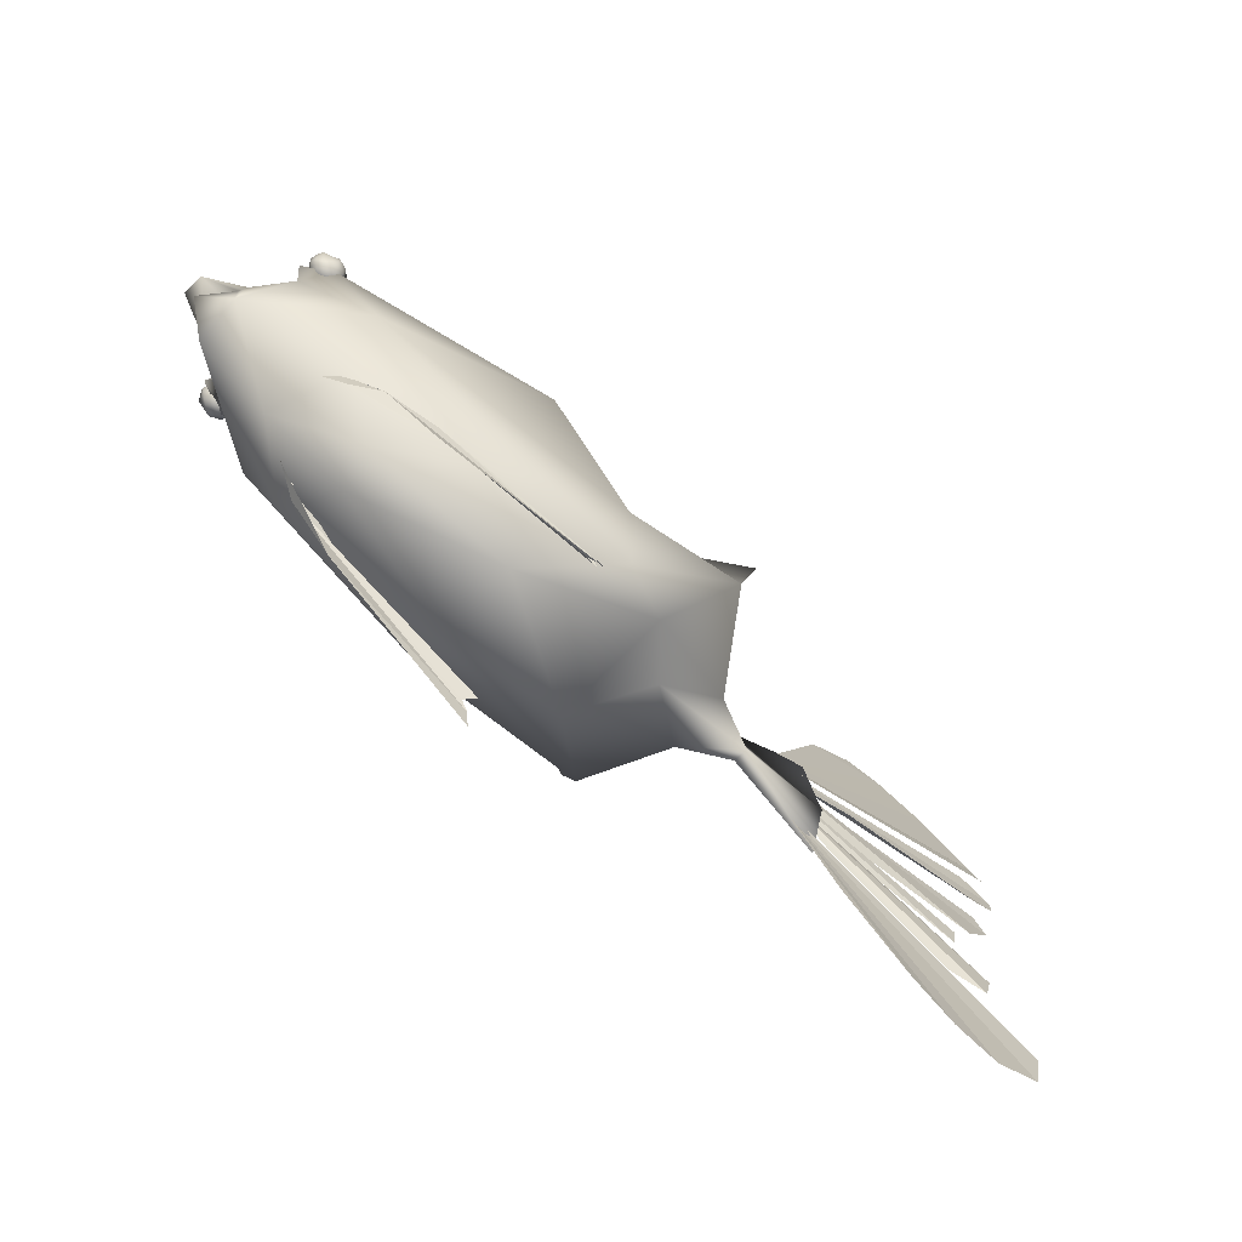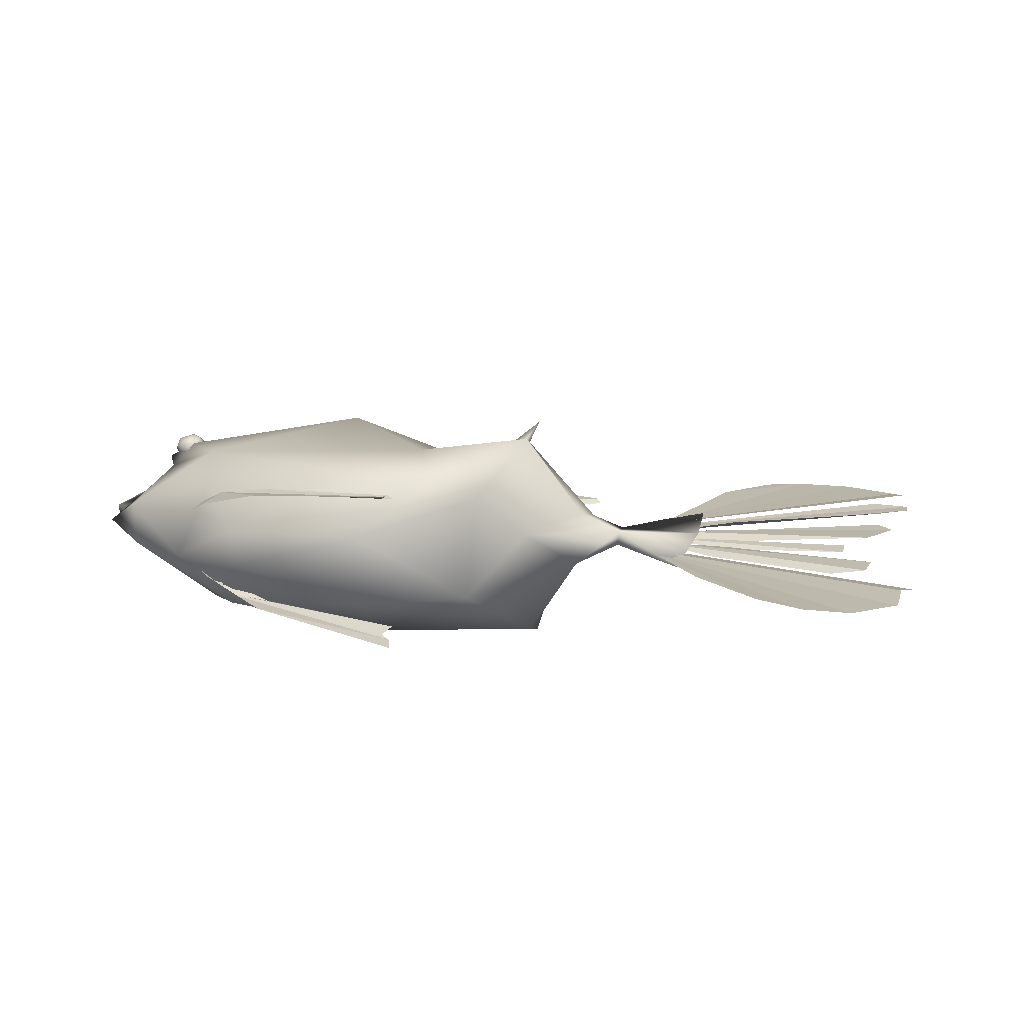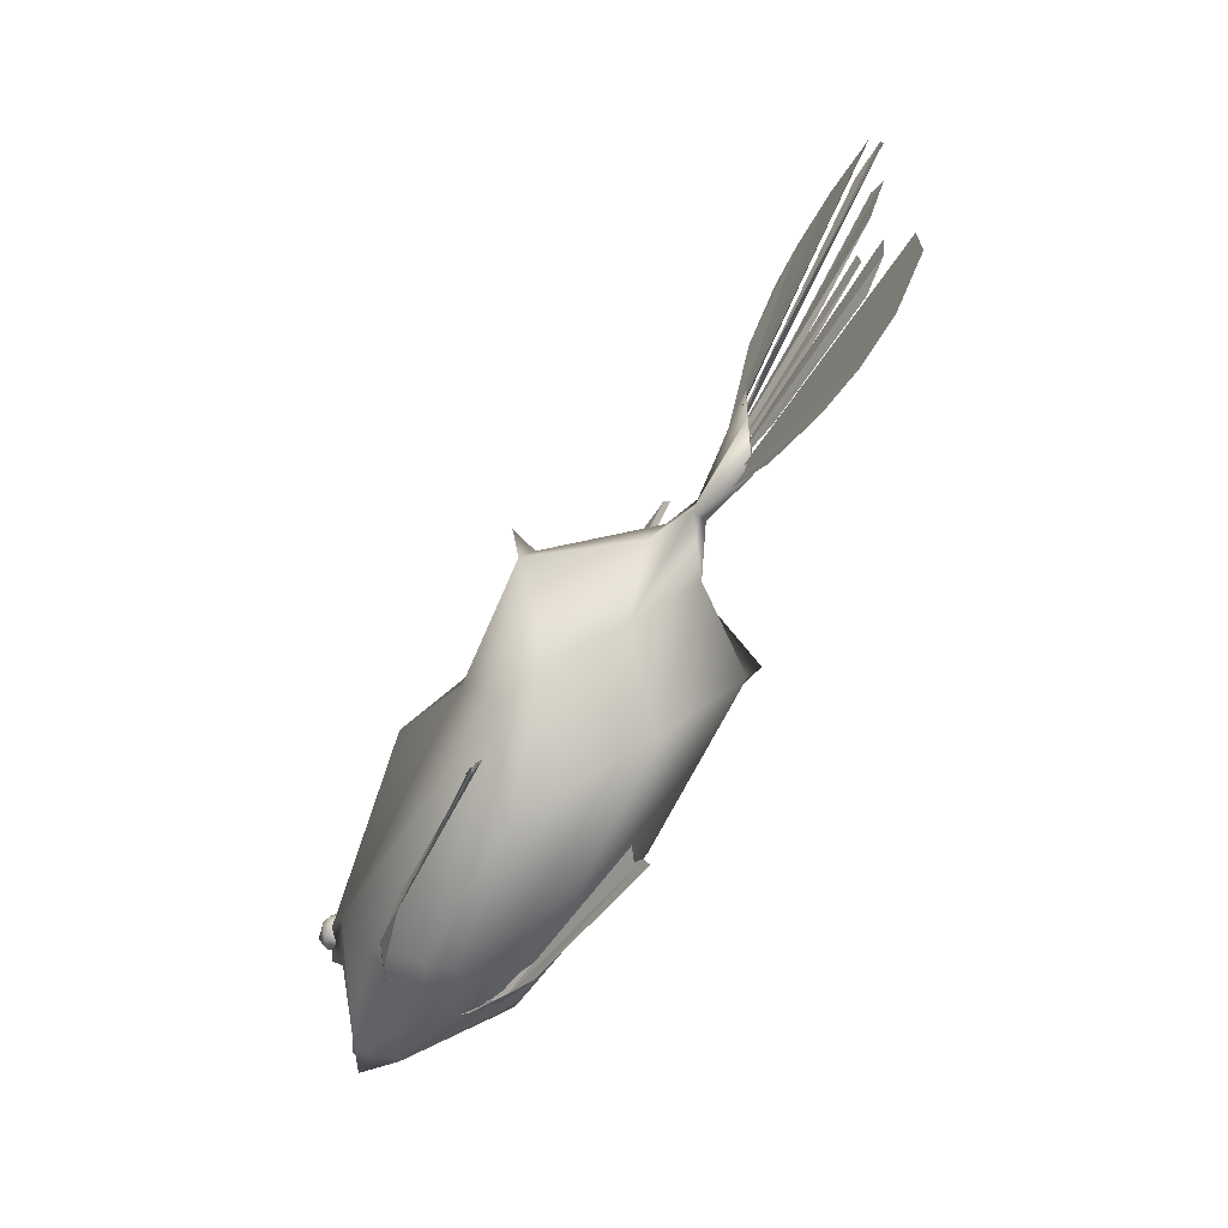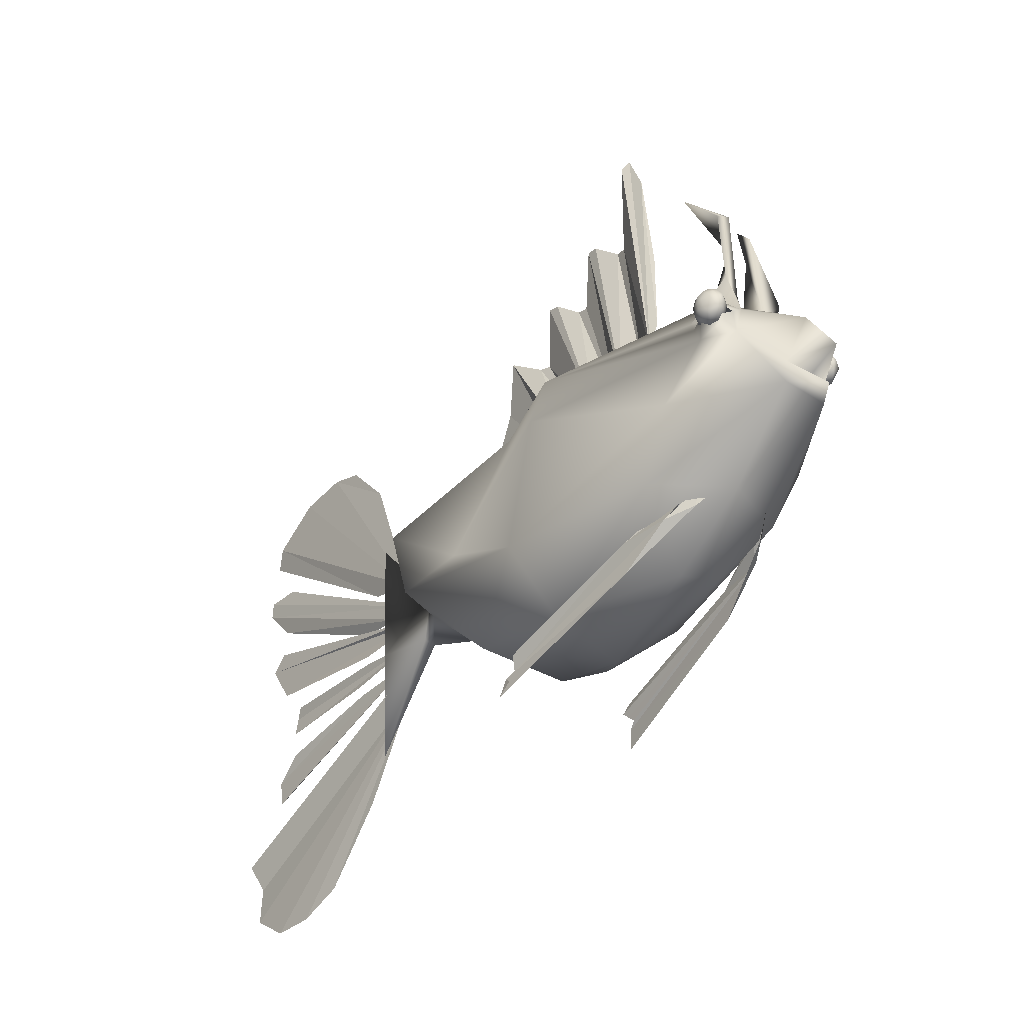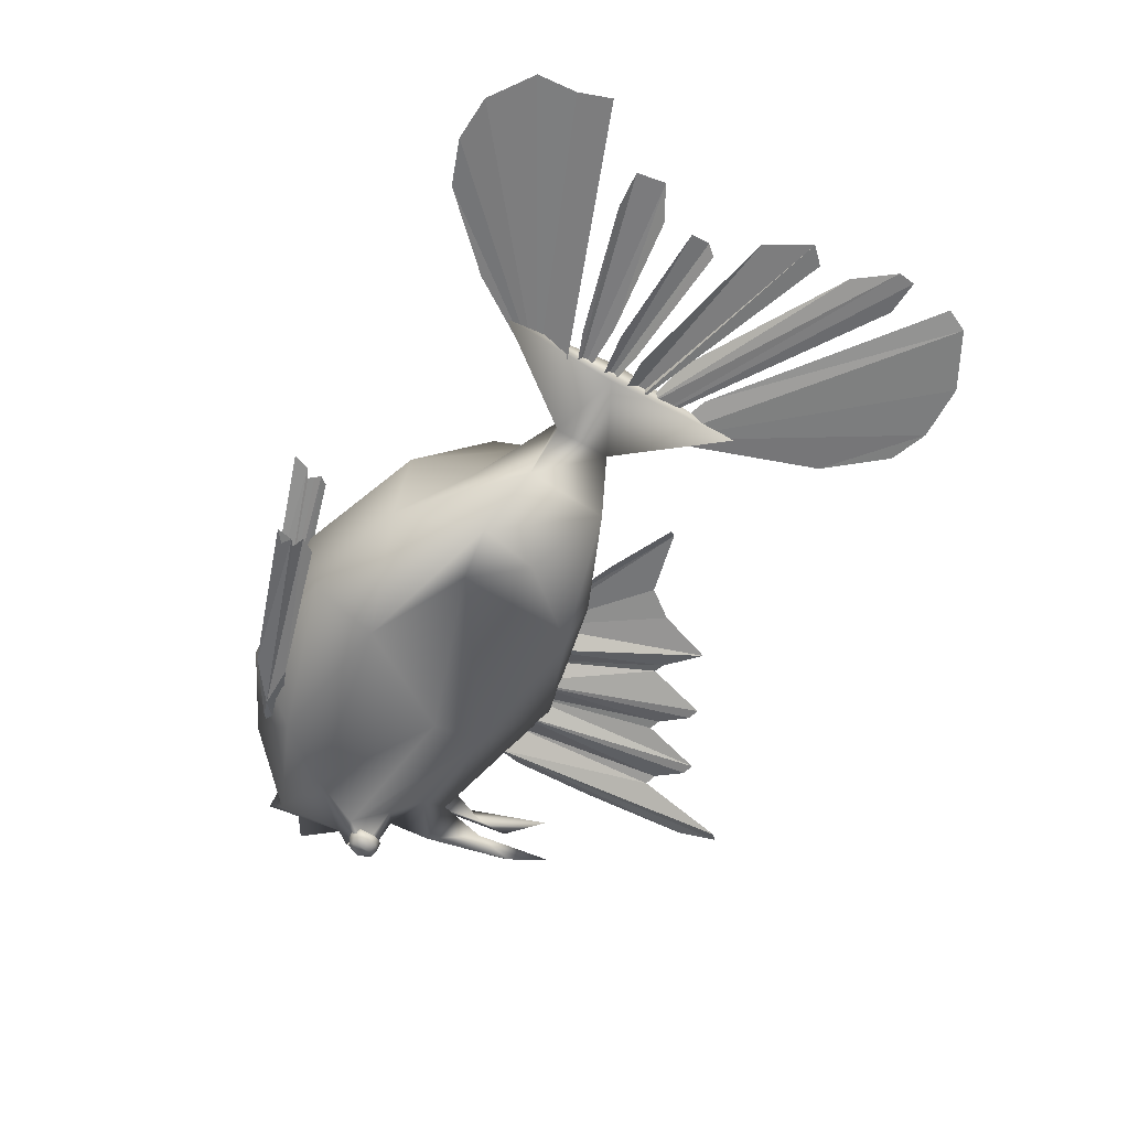
<metadata>
{"format":"obj","ext":"obj","renderer":"f3d","projection":"perspective","resolution":1024,"background":"white","views":[{"elev":-75.4,"azim":-41.0,"up":"+Y"},{"elev":13.3,"azim":9.0,"up":"+Z"},{"elev":-72.3,"azim":60.0,"up":"+Y"},{"elev":-35.1,"azim":-128.7,"up":"+Y"},{"elev":-59.6,"azim":56.9,"up":"+Z"}]}
</metadata>
<code>
o TopFin
v 0.5902 0.6386 0.02177
v -0.7436 0.5053 -0.02783
v -0.3912 1.217 0.01906
v -0.7587 1.386 0.01028
v 0.09834 1.16 -0.01854
v 0.6138 0.6065 0.002118
v -0.4493 1.203 0.01918
v 0.2641 0.7389 0.03651
v -0.8172 1.868 -0.0374
v -0.2528 0.3399 0.03354
v -0.08247 1.035 0.01743
v -0.7008 1.399 0.02005
v -0.5536 0.4419 -0.02758
v -1.005 0.7149 -0.01877
v -0.2649 1.322 -0.01704
v 0.2849 0.4664 -0.00323
v -0.9703 0.5803 -0.04345
v -0.1452 0.3364 0.0252
v -0.9885 1.151 -0.000397
v -0.3556 0.3758 -0.02883
v -0.9276 1.716 -0.006992
v -0.4522 0.4079 0.02883
v -0.8551 1.902 -0.01681
v -0.5754 1.504 -0.01701
v -0.6504 0.4742 0.02755
v -0.2039 1.335 -0.01741
v -0.5167 1.517 -0.01477
v -0.1414 1.02 0.02846
v -0.8464 0.5396 0.02897
v 0.1693 0.8827 0.01838
f 1 18 6
f 17 9 23
f 3 25 13
f 3 7 25
f 18 16 6
f 17 29 4
f 10 5 20
f 15 13 26
f 11 28 22
f 5 10 30
f 12 29 2
f 14 21 19
f 25 27 2
f 10 8 30
f 17 4 9
f 3 13 15
f 1 8 10
f 1 10 18
f 12 2 24
f 17 23 21
f 25 7 27
f 11 22 20
f 11 20 5
f 28 26 13
f 12 4 29
f 24 2 27
f 17 21 14
f 28 13 22
o Eye
v -1.752 0.1505 -0.3647
v -1.752 0.1505 0.3637
v -1.714 0.1133 -0.3261
v -1.714 0.1133 0.3251
v -1.691 0.1308 -0.2919
v -1.691 0.1308 0.2909
v -1.711 0.2062 -0.2811
v -1.711 0.2062 0.2801
v -1.748 0.1854 -0.3046
v -1.748 0.1854 0.3036
v -1.765 0.2008 -0.3639
v -1.765 0.2008 0.3628
v -1.616 0.1337 -0.3531
v -1.616 0.1337 0.3521
v -1.726 0.2595 -0.3314
v -1.726 0.2595 0.3304
v -1.688 0.2548 -0.3038
v -1.688 0.2548 0.3028
v -1.702 0.2474 -0.3981
v -1.702 0.2474 0.3971
v -1.67 0.2617 -0.3794
v -1.67 0.2617 0.3784
v -1.715 0.2292 -0.3971
v -1.715 0.2292 0.3961
v -1.76 0.1515 -0.3434
v -1.76 0.1515 0.3423
v -1.635 0.1902 -0.4008
v -1.635 0.1902 0.3998
v -1.7 0.1626 -0.4058
v -1.7 0.1626 0.4048
v -1.746 0.1824 -0.3969
v -1.746 0.1824 0.3958
v -1.657 0.1158 -0.3743
v -1.657 0.1158 0.3733
v -1.694 0.2735 -0.3515
v -1.694 0.2735 0.3504
v -1.716 0.1181 -0.3763
v -1.716 0.1181 0.3753
v -1.694 0.1298 -0.3955
v -1.694 0.1298 0.3945
v -1.641 0.2327 -0.3922
v -1.641 0.2327 0.3912
v -1.675 0.1895 -0.4159
v -1.675 0.1895 0.4148
v -1.725 0.2578 -0.3792
v -1.725 0.2578 0.3781
v -1.74 0.1278 -0.3574
v -1.74 0.1278 0.3563
v -1.74 0.2286 -0.3077
v -1.74 0.2286 0.3067
v -1.734 0.1427 -0.305
v -1.734 0.1427 0.304
v -1.682 0.2245 -0.4124
v -1.682 0.2245 0.4114
v -1.697 0.2018 -0.4082
v -1.697 0.2018 0.4071
v -1.709 0.143 -0.3949
v -1.709 0.143 0.3939
v -1.633 0.147 -0.3894
v -1.633 0.147 0.3883
v -1.652 0.1121 -0.3221
v -1.652 0.1121 0.3211
v -1.741 0.2337 -0.3778
v -1.741 0.2337 0.3768
v -1.677 0.1547 -0.4109
v -1.677 0.1547 0.4099
v -1.68 0.1019 -0.3459
v -1.68 0.1019 0.3448
v -1.767 0.1853 -0.3402
v -1.767 0.1853 0.3391
v -1.748 0.2454 -0.3599
v -1.748 0.2454 0.3589
v -1.727 0.1374 -0.3825
v -1.727 0.1374 0.3815
v -1.764 0.2202 -0.3442
v -1.764 0.2202 0.3431
v -1.648 0.2661 -0.3378
v -1.648 0.2661 0.3368
v -1.607 0.2106 -0.3674
v -1.607 0.2106 0.3664
f 31 61 103
f 104 62 32
f 61 31 41
f 42 32 62
f 93 61 41
f 42 62 94
f 87 61 59
f 60 62 88
f 53 61 93
f 94 62 54
f 87 103 61
f 62 104 88
f 53 85 61
f 62 86 54
f 59 61 85
f 86 62 60
f 41 55 99
f 100 56 42
f 33 67 97
f 98 68 34
f 33 77 67
f 68 78 34
f 33 55 77
f 78 56 34
f 33 81 55
f 56 82 34
f 53 49 83
f 84 50 54
f 85 83 73
f 74 84 86
f 35 109 37
f 38 110 36
f 31 77 55
f 56 78 32
f 35 97 91
f 92 98 36
f 35 33 97
f 98 34 36
f 35 81 33
f 34 82 36
f 41 31 55
f 56 32 42
f 37 81 35
f 36 82 38
f 37 39 81
f 82 40 38
f 37 79 39
f 40 80 38
f 93 105 101
f 102 106 94
f 39 55 81
f 82 56 40
f 39 99 55
f 56 100 40
f 39 105 99
f 100 106 40
f 39 79 105
f 106 80 40
f 85 95 59
f 60 96 86
f 53 83 85
f 86 84 54
f 87 69 67
f 68 70 88
f 85 73 95
f 96 74 86
f 87 67 103
f 104 68 88
f 87 59 95
f 96 60 88
f 45 105 79
f 80 106 46
f 45 101 105
f 106 102 46
f 45 75 101
f 102 76 46
f 45 65 75
f 76 66 46
f 31 67 77
f 78 68 32
f 53 93 75
f 76 94 54
f 91 43 35
f 36 44 92
f 47 79 37
f 38 80 48
f 47 45 79
f 80 46 48
f 47 65 45
f 46 66 48
f 47 107 65
f 66 108 48
f 107 51 65
f 66 52 108
f 107 71 51
f 52 72 108
f 107 109 71
f 72 110 108
f 51 75 65
f 66 76 52
f 51 49 75
f 76 50 52
f 51 83 49
f 50 84 52
f 51 71 83
f 84 72 52
f 93 101 75
f 76 102 94
f 93 41 105
f 106 42 94
f 53 75 49
f 50 76 54
f 37 109 107
f 108 110 38
f 57 83 71
f 72 84 58
f 57 73 83
f 84 74 58
f 57 95 73
f 74 96 58
f 57 89 95
f 96 90 58
f 37 107 47
f 48 108 38
f 87 95 69
f 70 96 88
f 31 103 67
f 68 104 32
f 41 99 105
f 106 100 42
f 109 57 71
f 72 58 110
f 109 89 57
f 58 90 110
f 109 43 89
f 90 44 110
f 35 43 109
f 110 44 36
f 43 63 89
f 90 64 44
f 43 97 63
f 64 98 44
f 43 91 97
f 98 92 44
f 63 95 89
f 90 96 64
f 63 69 95
f 96 70 64
f 63 67 69
f 70 68 64
f 63 97 67
f 68 98 64
o BottomFin
v -1.31 -0.5326 0.2362
v -1.383 -0.5399 -0.1862
v -1.24 -0.6616 -0.2625
v -1.456 -0.5475 -0.1275
v -1.307 -0.565 -0.1842
v -0.2492 -1.134 -0.3759
v -0.3115 -1.08 -0.3722
v -0.3134 -1.019 -0.343
v -1.006 -0.679 -0.2922
v -1.307 -0.565 0.2062
v -1.006 -0.679 0.3142
v -1.24 -0.6616 0.2844
v -0.2856 -0.9936 0.3583
v -0.2683 -0.9902 -0.3064
v -1.31 -0.5326 -0.2143
v -1.351 -0.5545 -0.1908
v -1.017 -0.835 -0.2909
v -0.272 -1.048 -0.359
v -0.2926 -0.9236 0.36
v -1.341 -0.5546 0.2268
v -1.383 -0.5399 0.2082
v -0.2492 -1.134 0.3979
v -1.362 -0.619 -0.1848
v -0.3134 -1.019 0.3649
v -1.017 -0.835 0.3129
v -1.456 -0.5475 0.1495
v -1.351 -0.5545 0.2128
v -0.2577 -0.9685 0.3509
v -1.362 -0.619 0.2067
v -0.272 -1.048 0.381
v -0.2926 -0.9236 -0.338
v -0.3115 -1.08 0.3941
v -1.341 -0.5546 -0.2048
f 122 130 120
f 118 128 113
f 112 133 114
f 140 122 135
f 118 113 124
f 121 138 129
f 122 121 130
f 122 123 138
f 140 132 142
f 115 113 126
f 117 116 128
f 122 137 131
f 122 140 134
f 139 135 122
f 122 120 137
f 127 133 113
f 139 122 131
f 121 111 130
f 124 113 119
f 119 143 125
f 122 134 123
f 119 113 143
f 124 119 141
f 127 128 116
f 121 122 138
f 126 113 112
f 140 135 132
f 139 131 136
f 112 113 133
f 115 143 113
f 127 113 128
o TailFin
v 1.949 -0.07672 -0.02518
v 2.332 1.036 0.01213
v 1.302 -0.3824 -0.03104
v 0.9719 -0.2326 -0.002262
v 1.747 1.342 -0.004372
v 2.181 0.3739 -0.01039
v 2.349 0.8021 -0.000835
v 2.354 0.7149 -0.001461
v 2.254 -1.042 0.007553
v 2.169 0.8045 0.009681
v 0.9386 -0.1275 -0.000151
v 1.986 -0.2238 -0.02182
v 2.329 -0.8926 -0.02788
v 2.254 0.2892 -0.01612
v 1.316 -0.05889 -0.0333
v 1.308 1.015 0.000181
v 1.099 0.08109 -0.008553
v 2.289 1.148 -0.00441
v 1.301 0.3333 0.009717
v 2.118 0.07868 -0.0132
v 2.012 -1.378 -0.02033
v 1.568 -1.283 0.001524
v 2.092 -0.6074 -0.01423
v 1.015 0.01675 -0.01623
v 2.122 -0.4651 -0.006729
v 1.402 0.1442 0.02914
v 2.197 0.5388 0.01565
v 1.922 -0.591 -0.0434
v 0.9434 0.09044 -0.005916
v 1.964 -0.367 -0.02903
v 2.231 -1.239 -0.01222
v 1.001 0.2418 -0.01481
v 1.787 -1.376 -0.01241
v 2.022 1.314 -0.006257
v 1.064 -0.3318 -0.02191
v 1.989 -0.1282 -0.009328
v 1.261 -0.9298 0.002912
v 1.553 1.282 -0.003043
v 1.378 -0.2149 -0.03101
v 0.9427 -0.01067 0.002057
v 0.971 -0.4318 0.004533
v 1.327 -0.08883 -0.01624
v 1.381 -0.2558 -0.01011
f 183 167 157
f 147 171 146
f 148 177 175
f 184 164 176
f 172 150 151
f 160 151 170
f 175 177 161
f 160 172 151
f 175 159 148
f 184 165 180
f 163 158 183
f 155 182 154
f 174 184 152
f 148 159 181
f 167 149 157
f 184 156 152
f 184 176 165
f 162 161 145
f 157 163 183
f 147 166 171
f 164 184 174
f 160 170 169
f 172 153 150
f 178 156 184
f 166 147 168
f 162 175 161
f 155 154 179
f 154 185 179
f 144 179 185
f 147 186 168
f 168 186 173
o Body
v -1.534 0.9599 0.1046
v -1.391 1.137 0.1747
v 0.2822 0.05336 0.4586
v -1.534 0.9889 -0.1006
v 0.6312 0.1196 0.04559
v -0.1188 -0.6556 0.3865
v 0.02188 0.4901 -0.03553
v -0.4515 -0.4815 -0.4885
v 0.1063 -0.643 0.2918
v -1.526 -0.5762 -0.09079
v -1.356 -0.5303 0.2868
v 0.357 -0.09578 0.6021
v -0.03583 0.3823 0.2505
v -1.884 -0.2302 -0.117
v -1.625 0.5118 0.1702
v -1.523 0.7957 -0.03876
v -1.887 -0.2448 0.1056
v 0.05242 0.4685 0.02794
v -1.785 0.126 0.3018
v 0.5994 -0.1681 0.1241
v -2.053 -0.02586 -0.04982
v -0.587 -0.6499 0.4081
v -1.852 -0.1263 0.044
v -1.431 -0.2271 0.4088
v 1.149 -0.7136 -0.009256
v -1.878 -0.0557 0.1367
v -1.496 0.2969 0.2043
v -1.61 0.06216 -0.3405
v 0.8045 -0.2026 0.03211
v -1.638 0.22 0.3703
v -1.935 0.1496 -0.009109
v 0.4994 0.2598 -0.009955
v -1.653 0.1332 0.3764
v -1.493 0.23 -0.263
v -1.614 0.5269 -0.1573
v -1.657 0.2045 -0.3456
v -1.782 0.1306 -0.3046
v -1.752 0.0618 -0.2607
v 1.209 0.5615 -0.01561
v -1.66 0.3182 -0.1207
v -0.8033 0.3532 0.433
v -1.686 0.2534 -0.3363
v -1.57 0.9753 -0.06179
v -0.6448 0.6839 0.000982
v -1.752 0.06359 0.2608
v -1.395 0.3703 -0.1823
v -1.518 0.7963 0.08386
v -0.6795 0.05358 0.5666
v -1.898 -0.1313 0.1144
v -1.598 0.4471 -0.07462
v 0.03983 -0.2466 -0.4298
v 0.3478 -0.3227 -0.4868
v 0.3153 -0.2823 0.5431
v -2.044 -0.04086 0.04657
v -1.825 -0.1699 0.0318
v -0.222 -0.4133 0.494
v -1.837 -0.1348 -0.03676
v -1.599 0.423 0.09329
v 0.319 -0.3921 0.04631
v 0.5746 -0.2128 -0.1457
v -0.7115 0.3126 -0.48
v -0.1155 0.4426 -0.2175
v -1.378 1.158 -0.1592
v -1.428 0.5319 0.1269
v 0.05944 -0.6789 -0.2311
v -1.127 -0.814 -0.07065
v -1.249 -0.5192 -0.359
v -1.656 0.1374 -0.373
v 1.157 -0.1222 -0.03017
v -0.504 -0.7939 -0.2575
v -0.7043 0.04374 -0.5638
v 0.7931 0.09134 -0.009961
v -0.481 -0.8771 0.1202
v -2.011 -0.2503 0.01152
v 1.221 -0.1314 0.02732
v 0.3418 -0.04678 -0.5756
v -1.669 0.3039 0.118
v -1.432 -0.2257 -0.4084
v -1.174 -0.7865 0.1105
v -1.894 -0.1223 -0.1153
v -1.437 0.5245 -0.07345
v 0.7959 -0.1987 -0.03523
f 194 264 257
f 189 199 198
f 227 230 250
f 260 241 243
f 247 248 237
f 233 188 201
f 258 218 191
f 228 226 220
f 234 242 199
f 244 213 201
f 262 237 248
f 242 208 192
f 221 267 232
f 216 219 213
f 235 240 209
f 239 242 192
f 192 208 259
f 232 267 247
f 212 217 240
f 260 200 203
f 250 201 213
f 221 226 236
f 216 213 263
f 242 234 210
f 212 240 235
f 205 263 231
f 263 217 231
f 248 247 230
f 248 230 193
f 255 258 225
f 250 233 201
f 226 224 217
f 235 241 260
f 210 234 219
f 226 217 267
f 226 267 236
f 238 251 194
f 212 235 203
f 245 215 206
f 244 187 233
f 204 189 191
f 259 195 192
f 205 216 263
f 247 220 232
f 252 259 265
f 223 254 214
f 195 206 239
f 203 235 260
f 210 197 208
f 217 224 266
f 251 245 195
f 242 210 208
f 250 213 227
f 253 200 264
f 239 198 199
f 210 231 203
f 217 250 267
f 259 256 251
f 190 221 229
f 198 239 189
f 252 196 253
f 266 207 217
f 264 200 224
f 212 231 217
f 227 213 219
f 266 260 243
f 197 203 196
f 197 196 265
f 223 226 228
f 221 236 229
f 228 220 222
f 199 230 227
f 266 200 260
f 223 224 226
f 208 265 259
f 238 262 218
f 199 204 230
f 218 262 248
f 234 199 227
f 231 212 203
f 230 204 193
f 266 243 209
f 189 239 206
f 238 194 237
f 231 219 205
f 233 187 188
f 224 200 266
f 224 223 214
f 218 248 193
f 265 208 197
f 247 237 257
f 247 214 220
f 240 266 209
f 217 207 240
f 264 214 257
f 189 206 191
f 236 267 202
f 197 210 203
f 218 193 204
f 253 196 200
f 210 219 231
f 237 262 238
f 246 251 238
f 236 202 229
f 204 199 189
f 247 257 214
f 238 218 246
f 256 194 251
f 264 224 214
f 253 194 256
f 252 256 259
f 246 218 258
f 246 245 251
f 227 219 234
f 239 199 242
f 192 195 239
f 267 230 247
f 202 221 190
f 244 263 213
f 202 249 229
f 235 209 241
f 265 196 252
f 259 251 195
f 203 200 196
f 240 207 266
f 202 190 249
f 201 187 244
f 206 215 191
f 237 194 257
f 187 201 188
f 226 232 220
f 204 191 218
f 253 256 252
f 249 190 229
f 244 233 250
f 195 245 206
f 194 253 264
f 230 267 250
f 221 202 267
f 221 232 226
f 217 263 244
f 217 244 250
f 191 215 258
f 225 261 255
f 211 255 261
f 211 215 268
f 211 268 255
f 246 258 268
f 255 268 258
f 211 261 215
f 214 254 222
f 214 222 220
f 225 258 261
f 258 215 261
f 215 245 246
f 215 246 268

</code>
